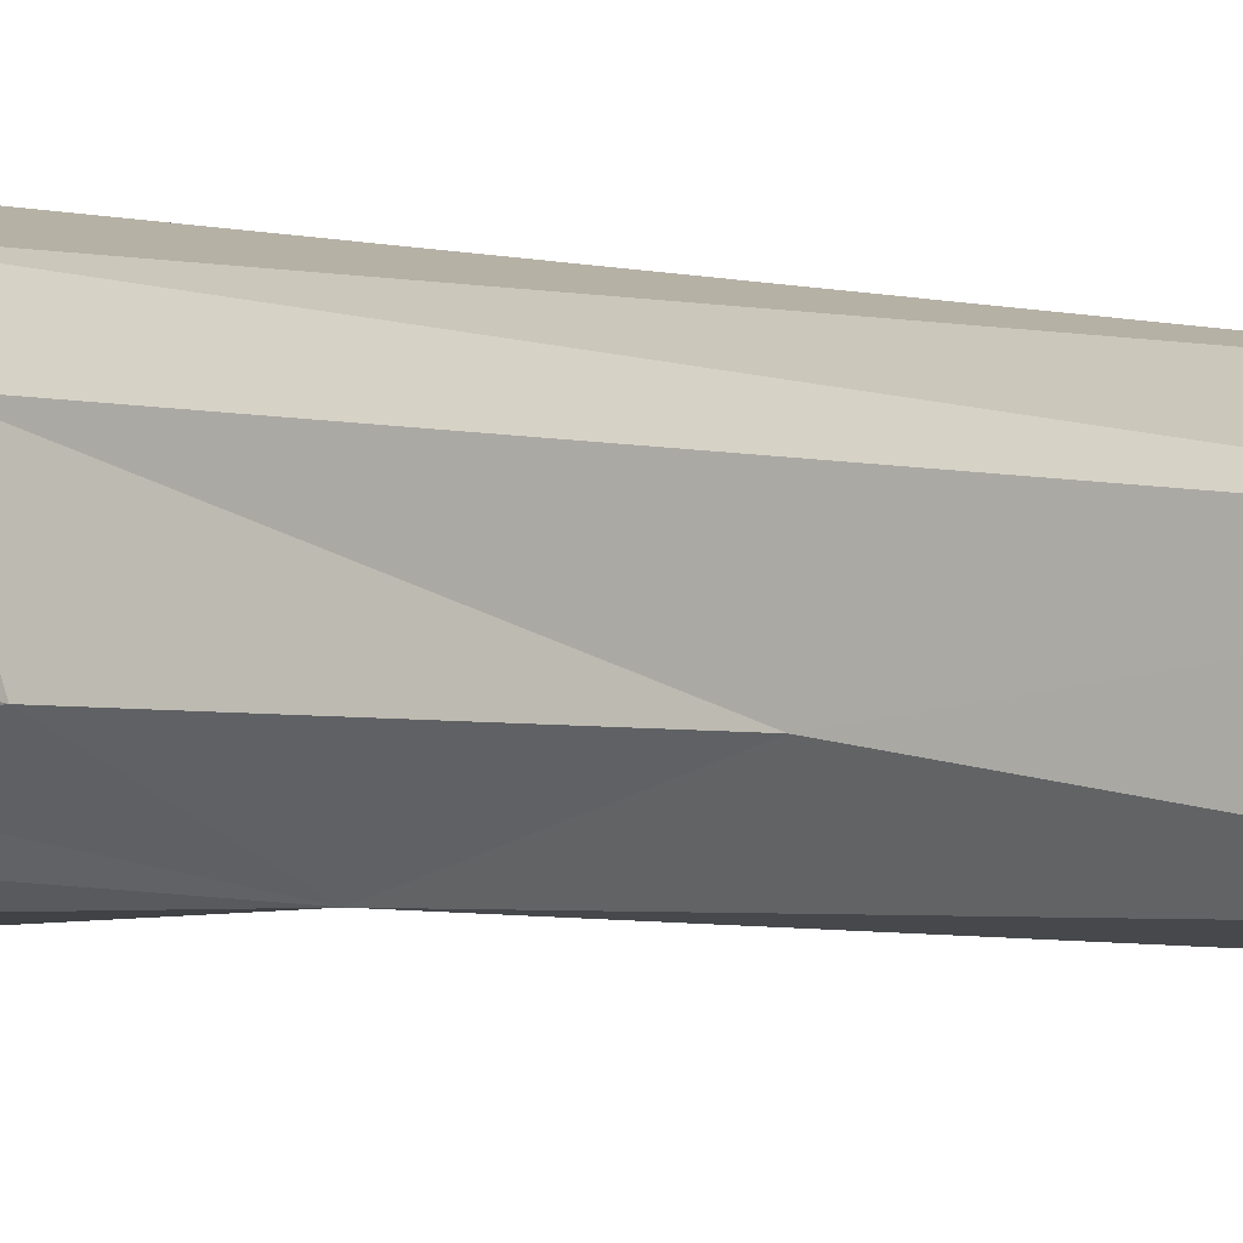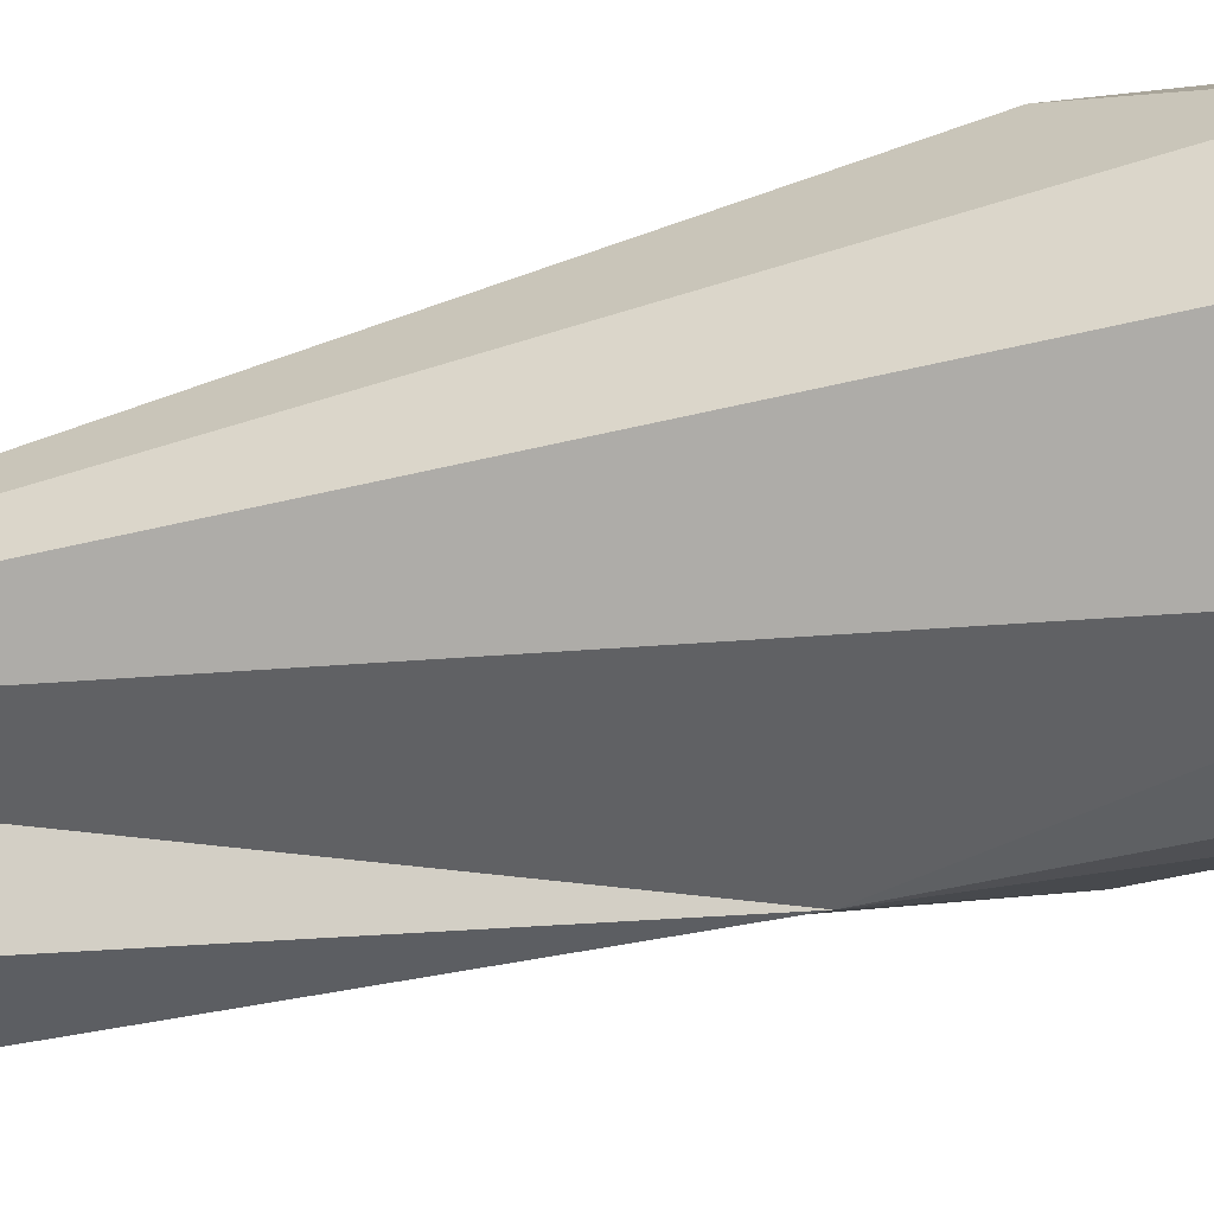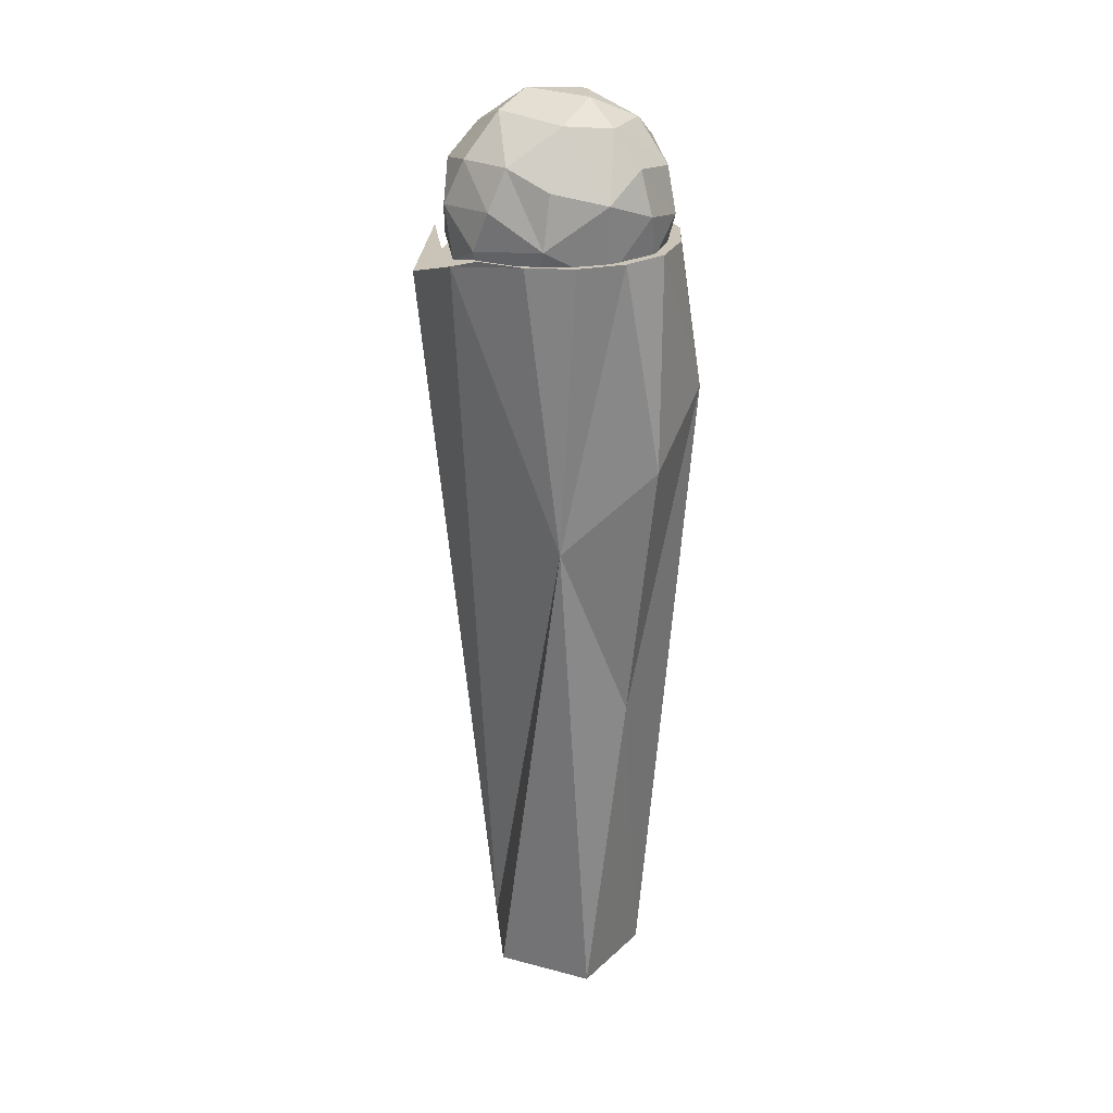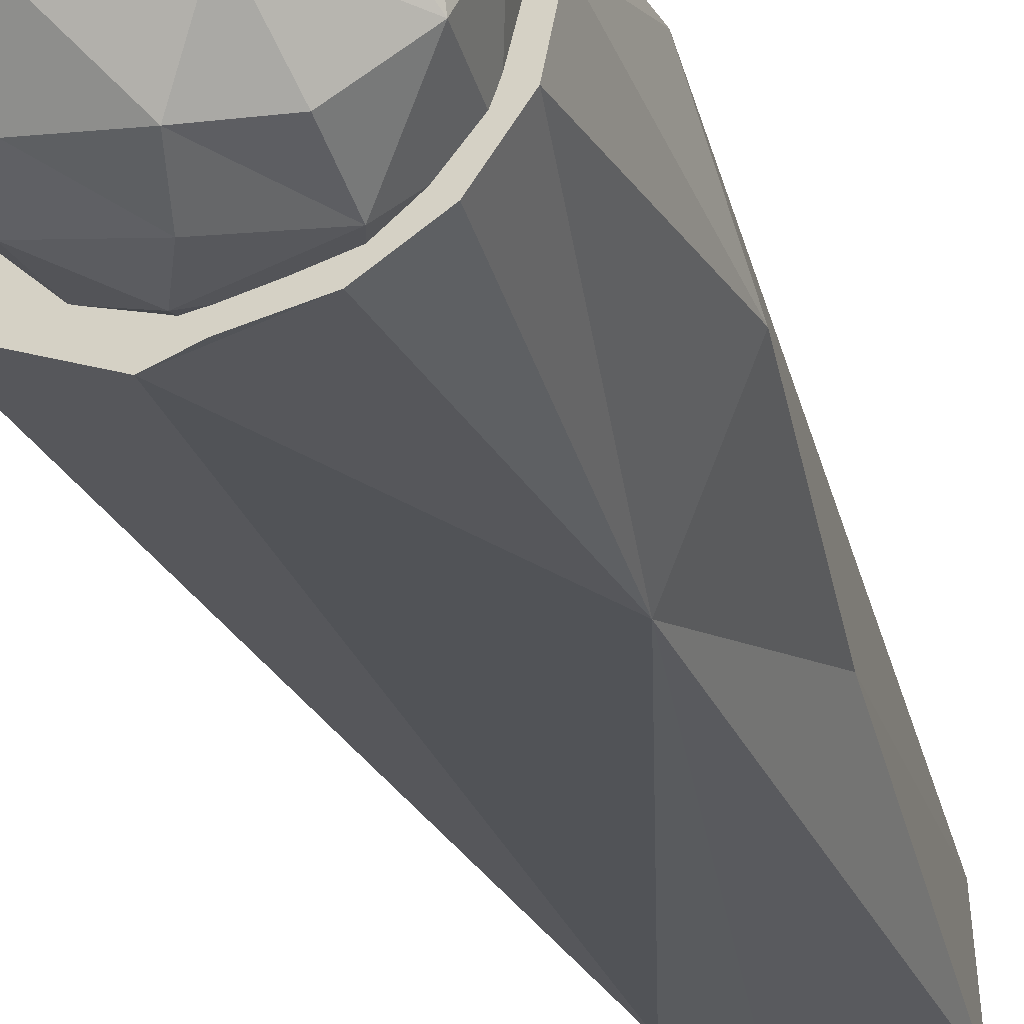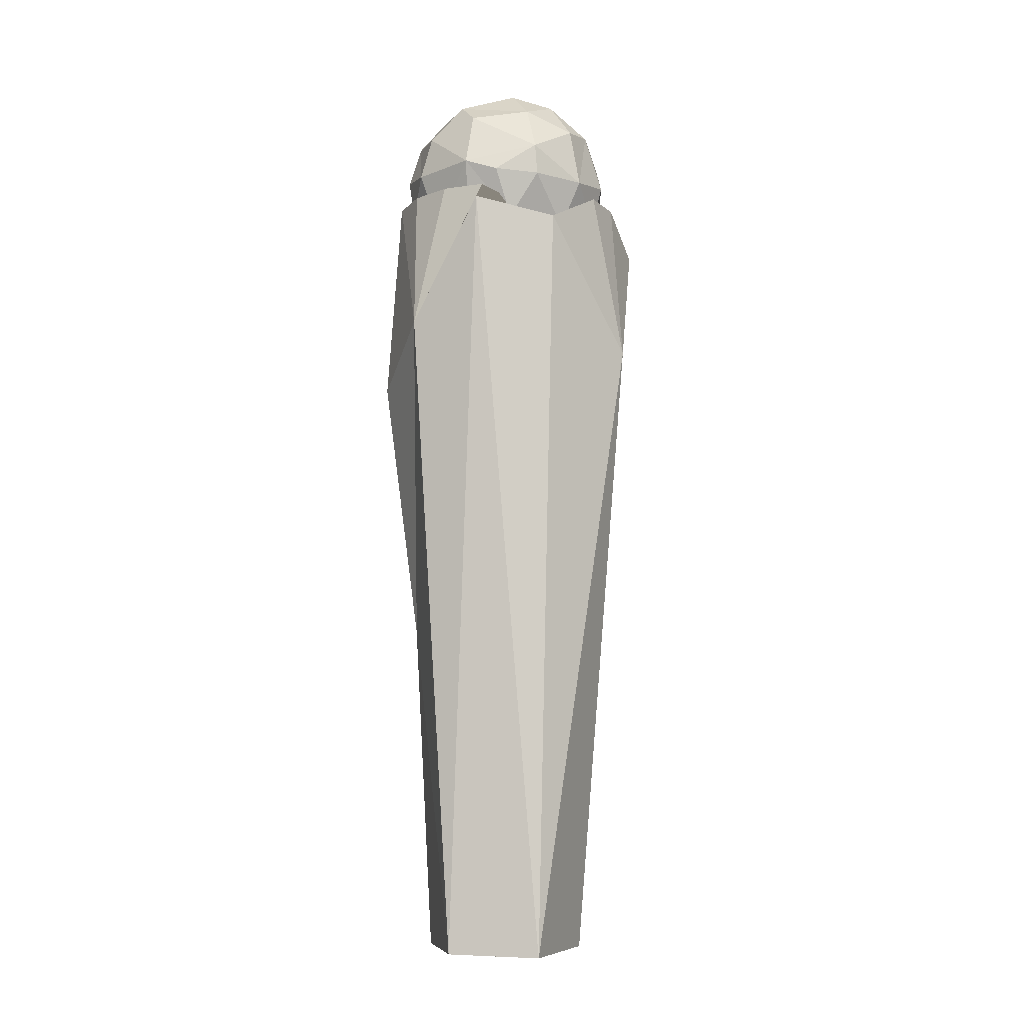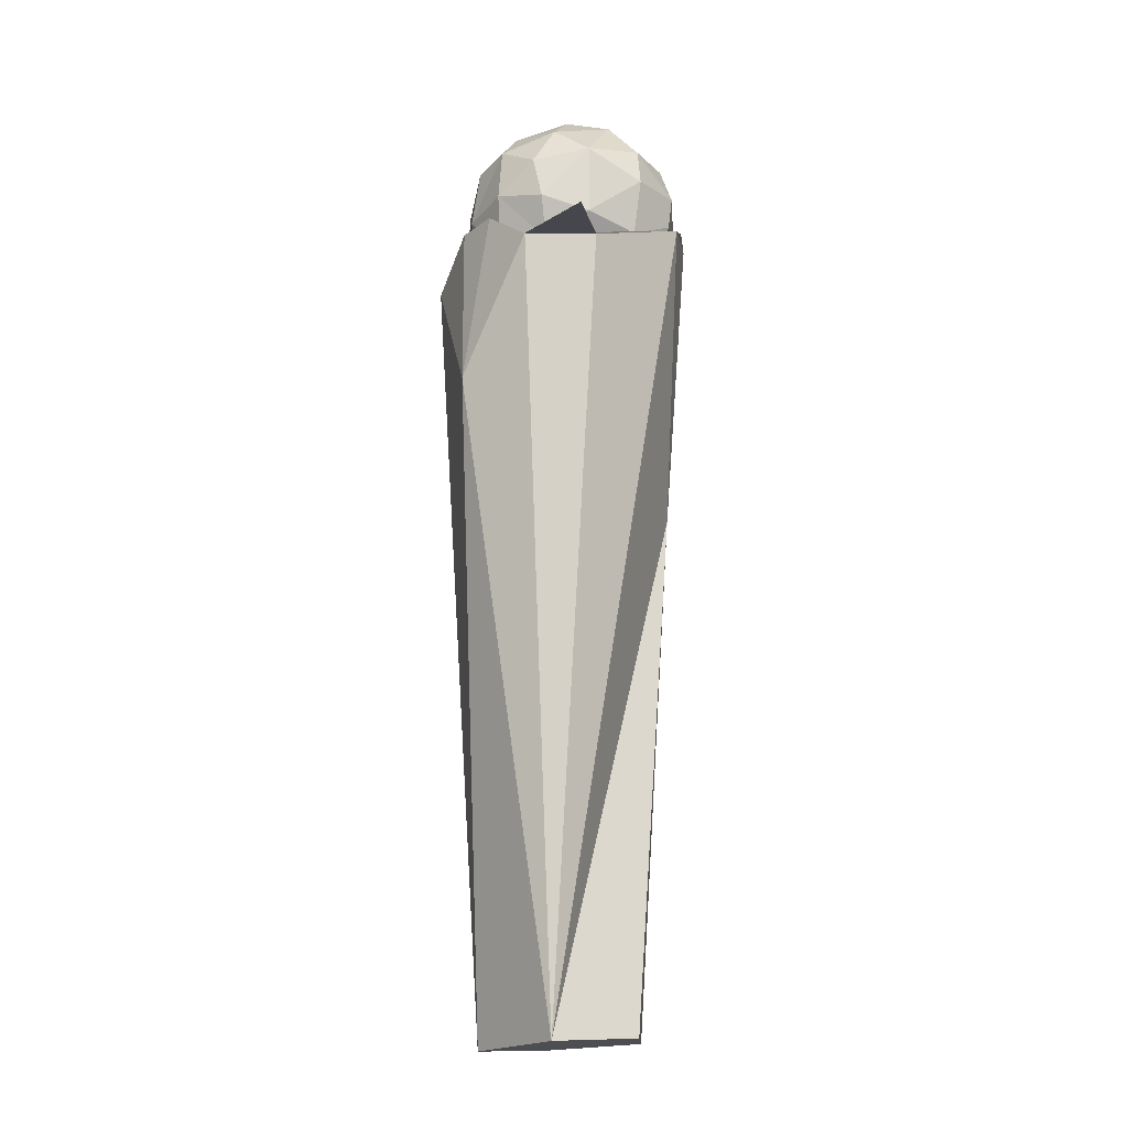
<metadata>
{"format":"obj","ext":"obj","renderer":"f3d","projection":"perspective","resolution":1024,"background":"white","views":[{"elev":5.1,"azim":125.5,"up":"+Y"},{"elev":-53.5,"azim":-75.7,"up":"+Y"},{"elev":26.4,"azim":37.2,"up":"+Z"},{"elev":-29.8,"azim":17.3,"up":"+Y"},{"elev":-10.3,"azim":170.9,"up":"+Z"},{"elev":-15.9,"azim":-71.3,"up":"+Z"}]}
</metadata>
<code>
o group23_body3poly1_nurbsToPoly5
v -0.006661 0.02594 0.1092
v 0.005254 0.02529 0.1101
v -0.03118 -0.004412 0.1092
v 0.00079 -0.004412 0.08282
v 0.008922 -0.0258 0.09707
v -0.00567 -0.02798 0.09638
v 0.01307 -0.0285 0.1094
v -0.005231 -0.03219 0.1071
v 0.02075 -0.005825 0.09326
v 0.02219 -0.01606 0.1006
v 0.02347 -0.01645 0.1195
v 0.02604 -0.001592 0.1035
v 0.02718 -0.004412 0.1148
v 0.005512 -0.01645 0.08653
v 0.01185 -0.004403 0.08619
v -0.01693 -0.0258 0.1011
v -0.01762 -0.02798 0.1157
v -0.02074 -0.005825 0.08925
v -0.01341 -0.01606 0.08781
v -0.01045 -0.001592 0.08396
v -0.02747 -0.01645 0.1045
v -0.02781 -0.004403 0.09815
v 0.009715 0.009345 0.08791
v -0.001672 0.008695 0.08487
v 0.01229 0.0176 0.09667
v 0.02021 0.00951 0.097
v 0.01364 0.02251 0.113
v 0.02513 0.008695 0.1123
v 0.000649 0.0225 0.09693
v -0.02028 0.0198 0.1092
v -0.02609 0.009345 0.1003
v -0.02913 0.008695 0.1117
v -0.01502 0.01835 0.09615
v -0.017 0.009511 0.08979
v -0.01056 -0.004482 0.1406
v -0.01292 -0.0258 0.1269
v 0.00167 -0.02798 0.1276
v -0.000782 -0.03197 0.1173
v -0.02475 -0.005824 0.1307
v -0.02619 -0.01606 0.1234
v -0.03004 -0.001592 0.1205
v -0.009513 -0.01645 0.1375
v 0.01293 -0.0258 0.1229
v 0.01674 -0.005825 0.1347
v 0.009406 -0.01606 0.1362
v 0.006451 -0.001592 0.14
v 0.02381 -0.004403 0.1258
v -0.006045 0.02592 0.1176
v -0.004831 0.0198 0.1303
v -0.01371 0.009345 0.1361
v -0.002328 0.008695 0.1391
v -0.01785 0.01835 0.125
v -0.02421 0.009511 0.127
v 0.0221 0.009345 0.1237
v 0.01102 0.01835 0.1279
v 0.013 0.009511 0.1342
f 8 6 5
f 7 10 11
f 5 10 7
f 11 10 13
f 10 9 12
f 5 14 10
f 10 14 9
f 6 14 5
f 14 4 15
f 8 17 16
f 6 19 14
f 16 19 6
f 14 19 4
f 19 18 20
f 16 21 19
f 19 21 18
f 17 21 16
f 21 3 22
f 29 23 24
f 13 12 28
f 12 26 28
f 9 23 26
f 15 24 23
f 25 23 29
f 2 27 29
f 29 1 2
f 30 31 32
f 4 20 24
f 20 34 24
f 29 34 33
f 18 31 34
f 22 32 31
f 33 31 30
f 33 1 29
f 30 48 1
f 38 37 36
f 17 40 21
f 36 40 17
f 21 40 3
f 40 39 41
f 36 42 40
f 40 42 39
f 37 42 36
f 38 7 37
f 37 45 42
f 43 45 37
f 42 45 35
f 45 44 46
f 43 11 45
f 45 11 44
f 7 11 43
f 11 13 47
f 49 50 51
f 3 41 32
f 41 53 32
f 30 53 52
f 39 50 53
f 35 51 50
f 52 50 49
f 27 54 28
f 35 46 51
f 46 56 51
f 49 56 55
f 44 54 56
f 47 28 54
f 55 54 27
f 55 27 48
f 1 48 2
f 27 2 48
f 7 38 8
f 5 7 8
f 12 13 10
f 15 9 14
f 16 6 8
f 20 4 19
f 22 18 21
f 26 25 27
f 26 12 9
f 27 28 26
f 23 9 15
f 24 15 4
f 25 26 23
f 29 27 25
f 34 20 18
f 29 24 34
f 31 18 22
f 32 22 3
f 33 34 31
f 1 33 30
f 17 8 38
f 36 17 38
f 41 3 40
f 35 39 42
f 43 37 7
f 46 35 45
f 47 44 11
f 53 41 39
f 30 32 53
f 50 39 35
f 52 53 50
f 48 30 52
f 48 52 49
f 56 46 44
f 49 51 56
f 54 44 47
f 28 47 13
f 55 56 54
f 48 49 55
o nurbsToPoly4_group23_body3poly1
v 0.02357 -0.006321 -0.02088
v -0.03339 0.0167 0.05881
v -0.03175 0.01016 0.1043
v -0.04024 -0.002989 0.09408
v -0.02434 0.0203 0.1041
v -0.00994 0.03289 0.09401
v 0.01178 0.03092 0.09924
v 0.02777 0.01812 0.06527
v 0.03293 -0.007514 0.05089
v 0.0095 0.02652 0.1046
v 0.0194 0.01946 0.1051
v 0.02643 0.009535 0.1054
v 0.02963 -0.002385 0.1055
v 0.01768 -0.01511 -0.1093
v -0.007509 0.02011 -0.1116
v 0.01594 0.01178 -0.1109
v 0.01524 -0.02482 0.02955
v 0.02727 -0.01487 0.1059
v 0.02028 -0.02532 0.106
v 0.01006 -0.03221 0.1061
v -0.001905 -0.03475 0.106
v -0.03465 -0.02077 0.09369
v -0.009562 -0.03568 0.1035
v -0.03138 -0.01553 0.1053
v -0.02359 -0.004967 -0.11
v -0.007453 -0.02209 -0.109
f 61 62 58
f 66 64 63
f 68 69 64
f 58 71 81
f 71 70 81
f 63 72 71
f 64 57 72
f 74 73 65
f 76 79 73
f 80 60 78
f 79 78 81
f 79 81 73
f 73 82 70
f 58 59 61
f 58 60 59
f 64 66 67
f 65 64 69
f 64 67 68
f 57 64 65
f 81 60 58
f 71 58 62
f 71 62 63
f 72 63 64
f 70 71 72
f 57 70 72
f 73 74 75
f 65 69 74
f 79 76 77
f 73 75 76
f 57 65 73
f 70 57 73
f 82 73 81
f 70 82 81
f 81 78 60
f 60 80 78 79 77 76 75 74 69 68 67 66 63 62 61 59

</code>
